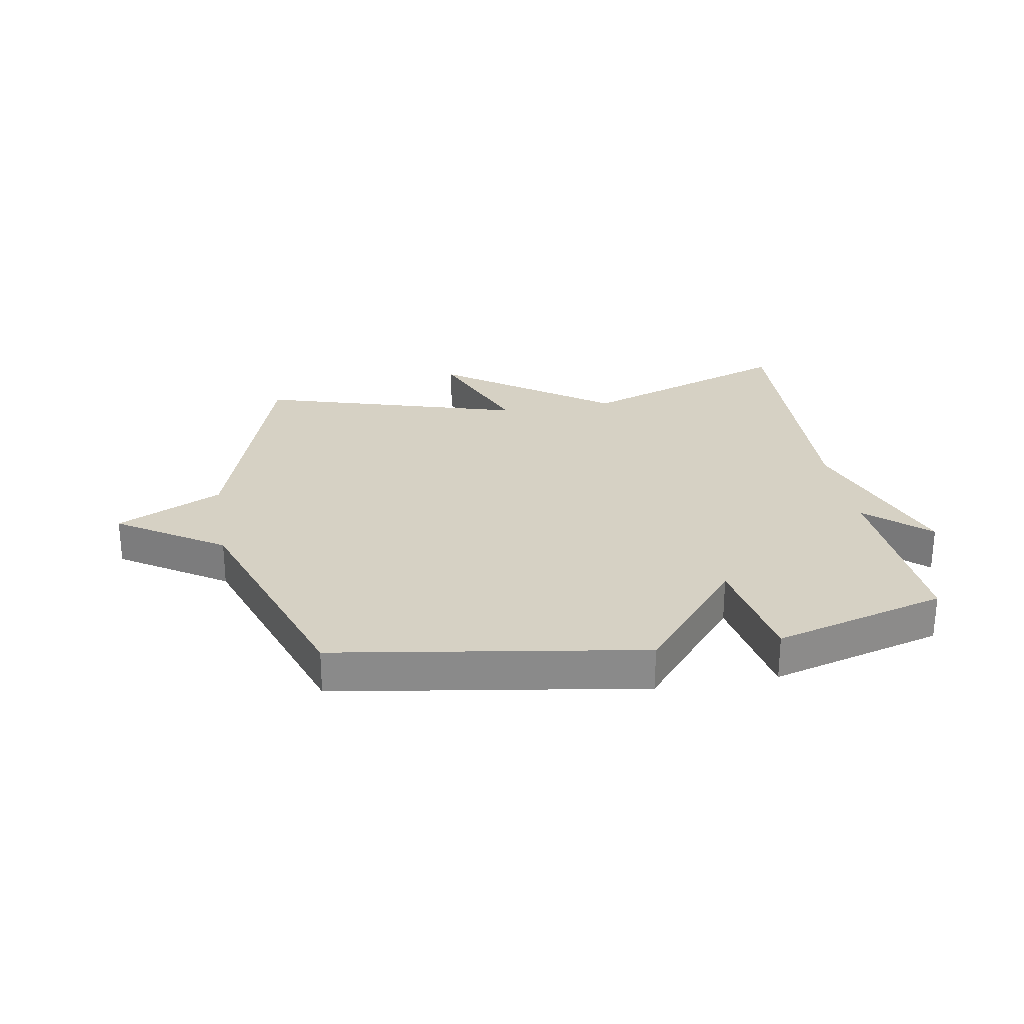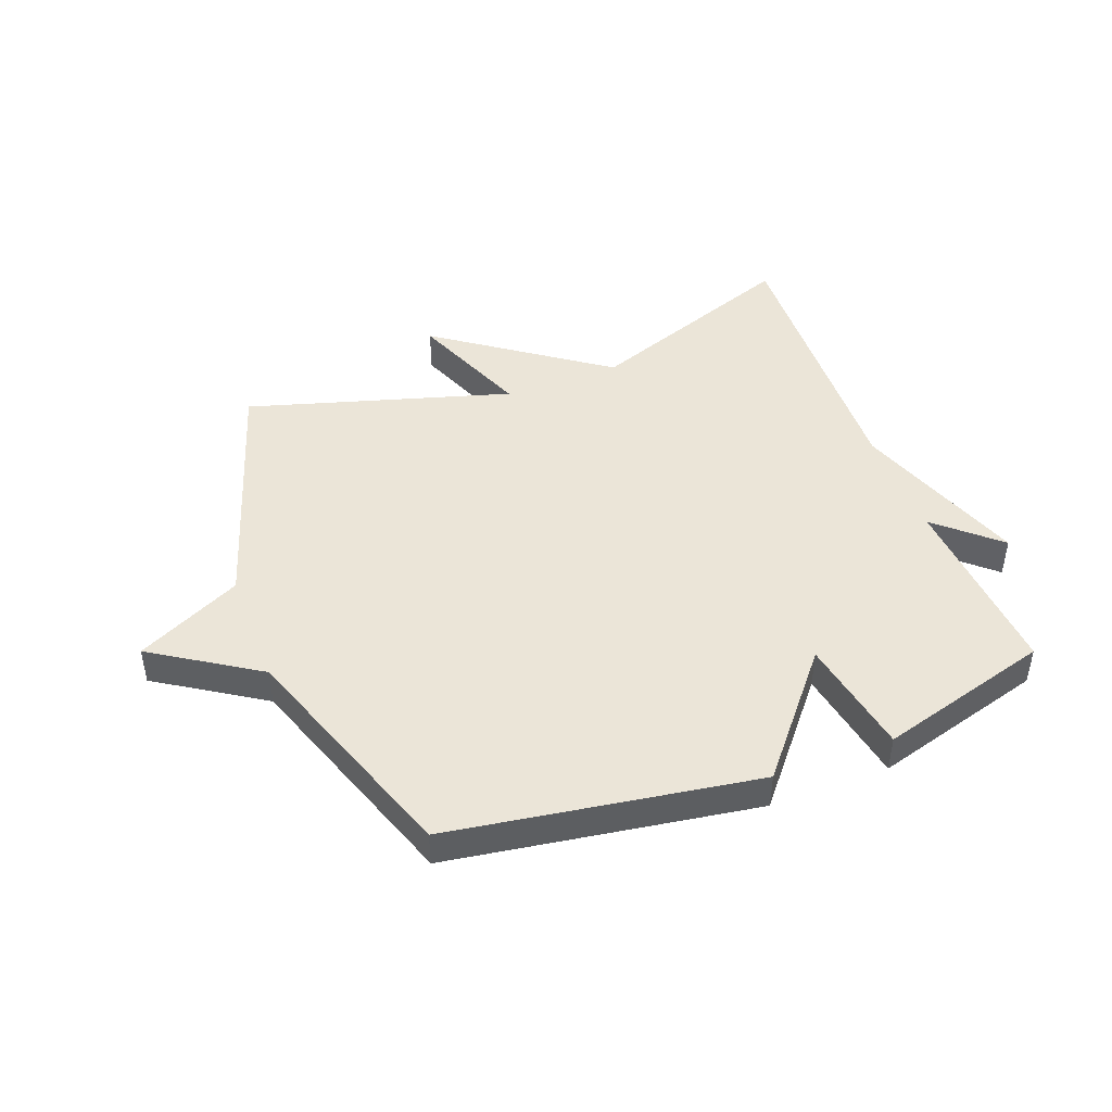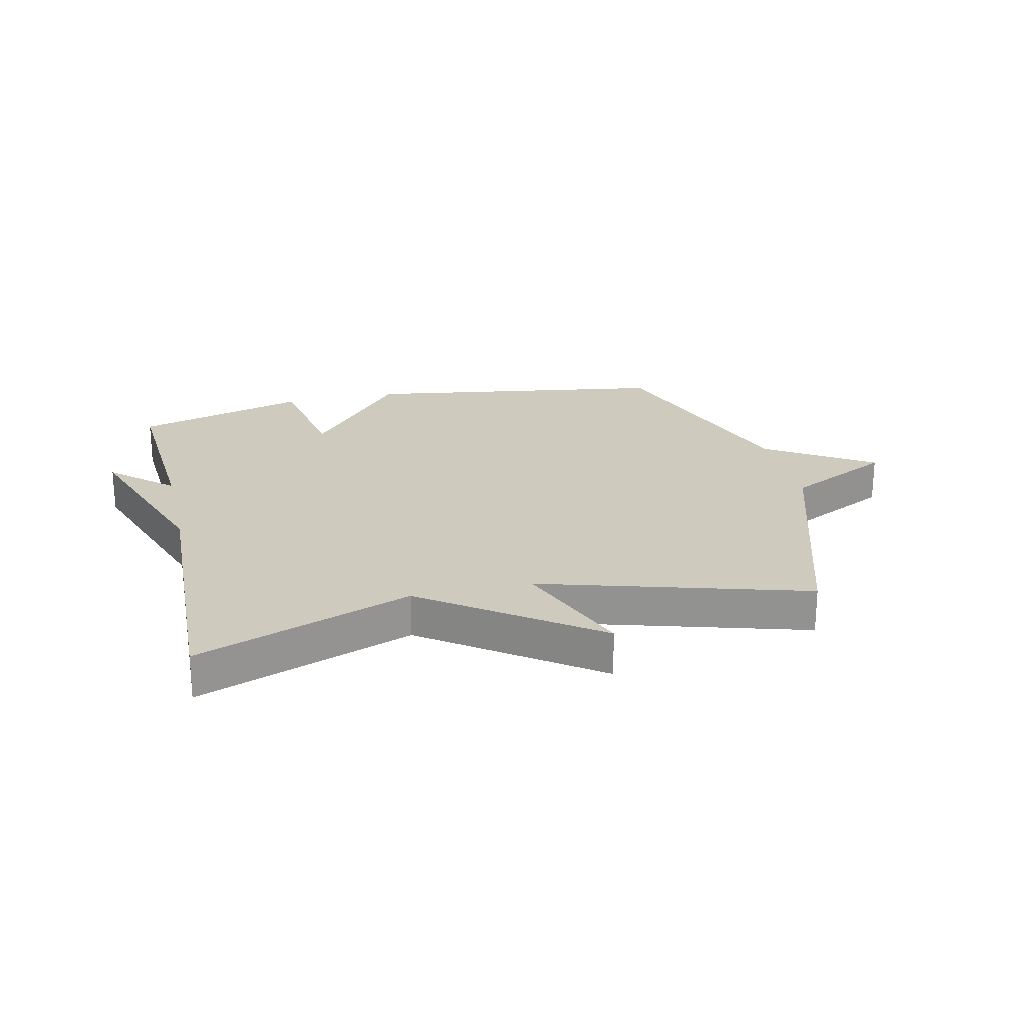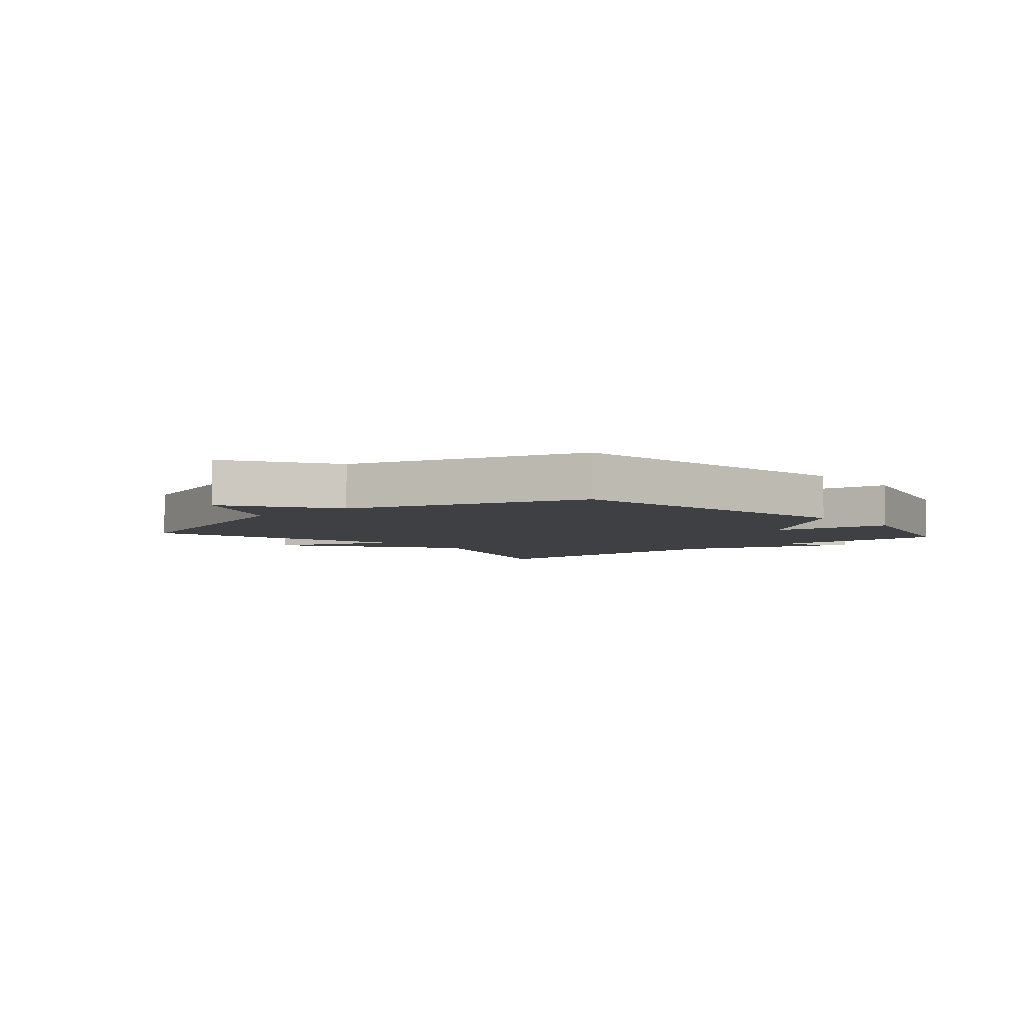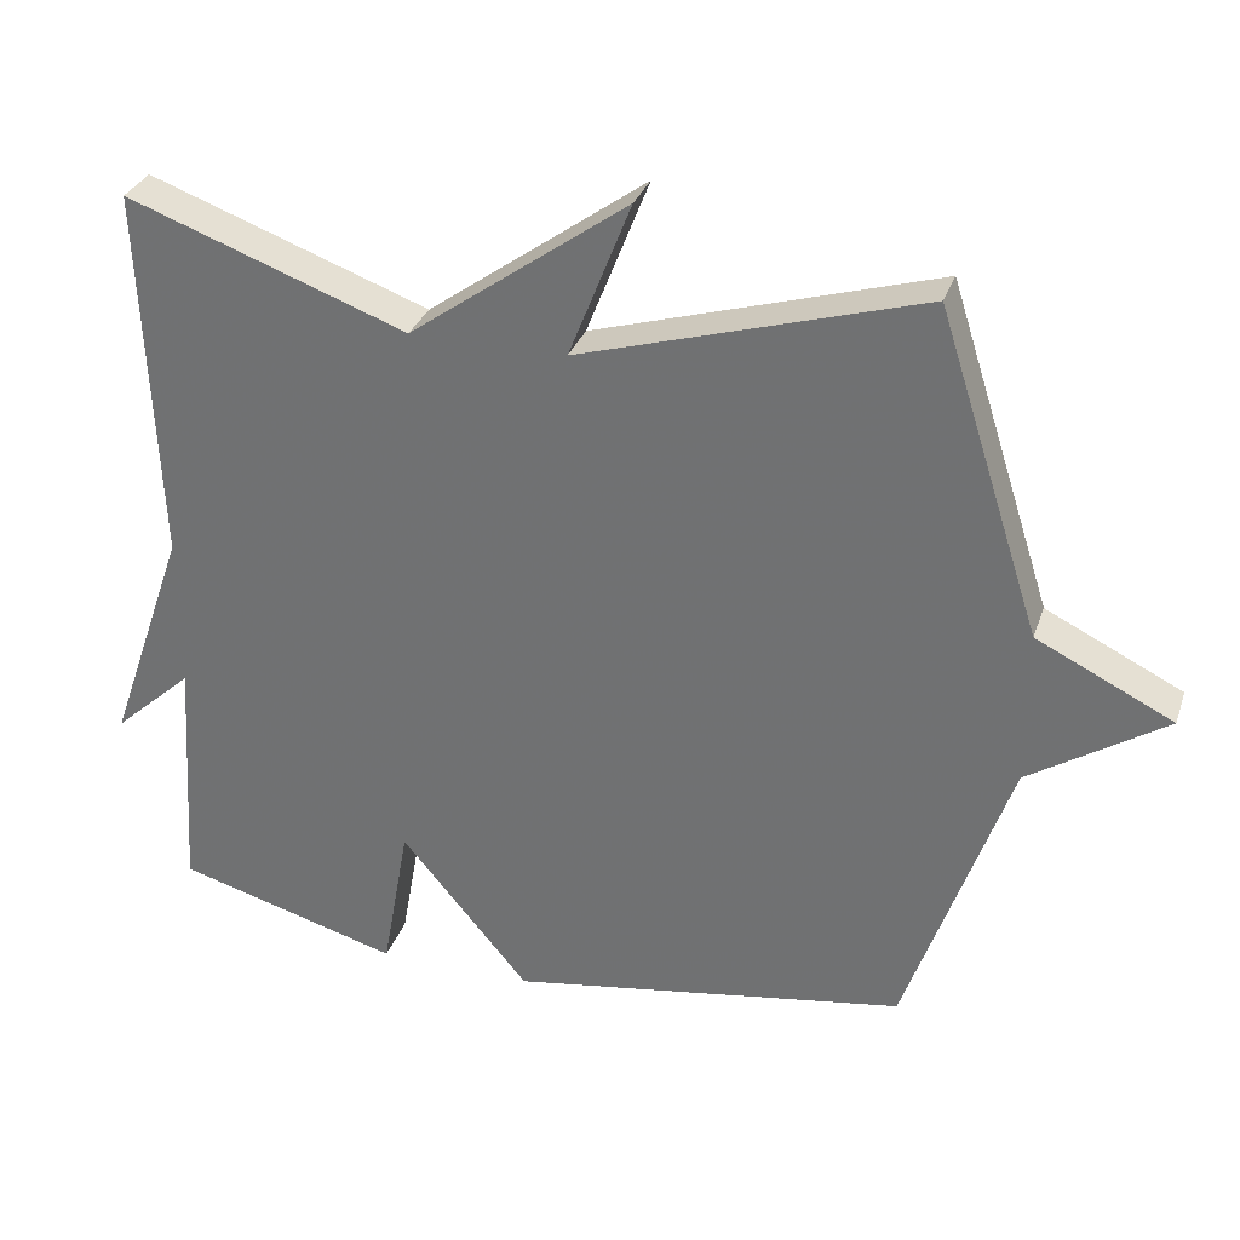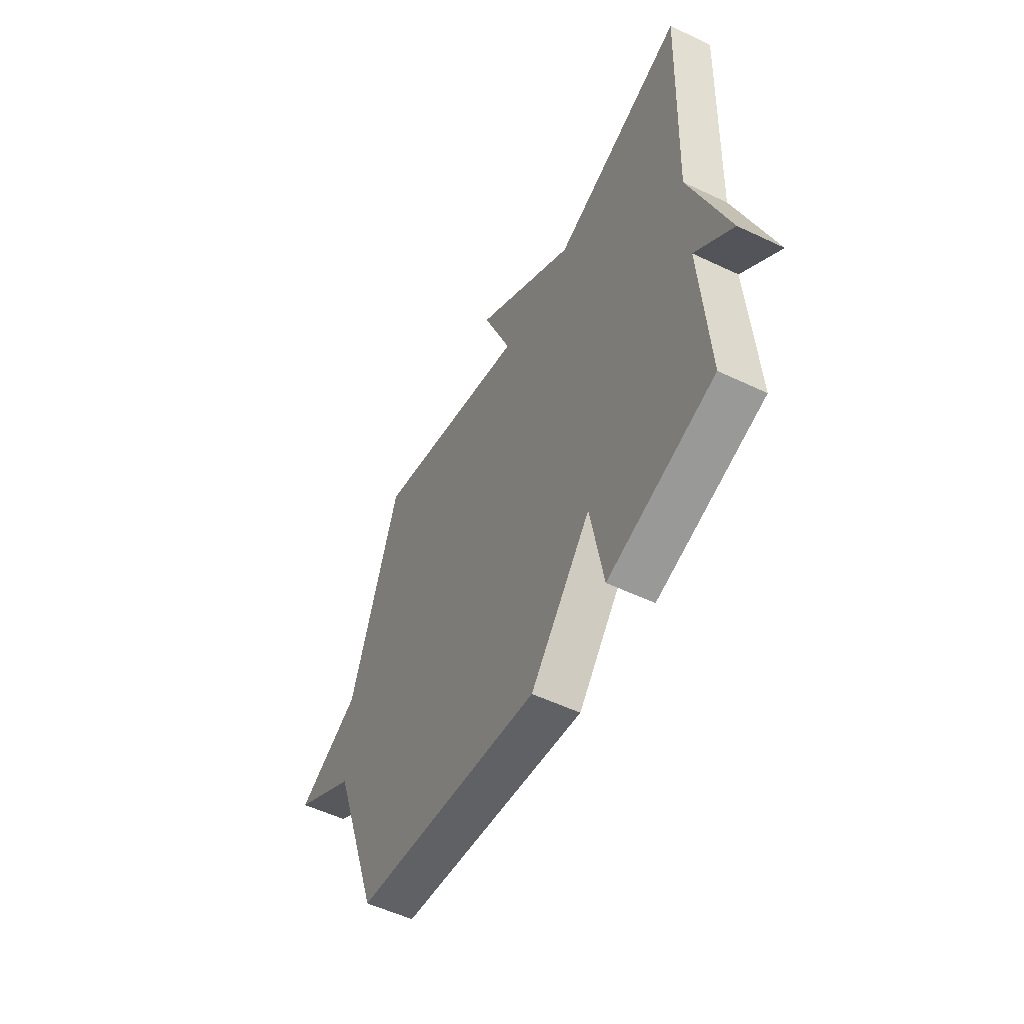
<metadata>
{"format":"obj","ext":"obj","renderer":"f3d","projection":"perspective","resolution":1024,"background":"white","views":[{"elev":26.6,"azim":170.1,"up":"+Y"},{"elev":45.6,"azim":159.1,"up":"+Y"},{"elev":23.2,"azim":-13.1,"up":"+Y"},{"elev":-5.0,"azim":131.1,"up":"+Y"},{"elev":31.3,"azim":17.4,"up":"+Z"},{"elev":-54.3,"azim":-116.8,"up":"+Z"}]}
</metadata>
<code>
v 0.5 0.07 -0.5
v -0.012 0.07 -0.581
v -0.177 0.07 -0.384
v -0.212 0.07 -0.581
v -0.5 0.07 -0.5
v -0.48 0.07 -0.183
v -0.582 0.07 -0.275
v -0.48 0.07 0.017
v -0.5 0.07 0.5
v -0.14 0.07 0.369
v 0.14 0.07 0.571
v 0.06 0.07 0.369
v 0.5 0.07 0.5
v 0.633 0.07 0.086
v 0.809 0.07 0
v 0.633 0.07 -0.114
v 0.5 0 -0.5
v -0.012 0 -0.581
v -0.177 0 -0.384
v -0.212 0 -0.581
v -0.5 0 -0.5
v -0.48 0 -0.183
v -0.582 0 -0.275
v -0.48 0 0.017
v -0.5 0 0.5
v -0.14 0 0.369
v 0.14 0 0.571
v 0.06 0 0.369
v 0.5 0 0.5
v 0.633 0 0.086
v 0.809 0 0
v 0.633 0 -0.114
f 14 15 16
f 1 2 3
f 16 1 3
f 14 16 3
f 13 14 3
f 12 13 3
f 10 11 12
f 10 12 3
f 10 3 4
f 9 10 4
f 8 9 4
f 6 7 8
f 6 8 4
f 4 5 6
f 32 31 30
f 19 18 17
f 19 17 32
f 19 32 30
f 19 30 29
f 19 29 28
f 28 27 26
f 19 28 26
f 20 19 26
f 20 26 25
f 20 25 24
f 24 23 22
f 20 24 22
f 22 21 20
f 1 17 18 2
f 2 18 19 3
f 3 19 20 4
f 4 20 21 5
f 5 21 22 6
f 6 22 23 7
f 7 23 24 8
f 8 24 25 9
f 9 25 26 10
f 10 26 27 11
f 11 27 28 12
f 12 28 29 13
f 13 29 30 14
f 14 30 31 15
f 15 31 32 16
f 16 32 17 1

</code>
